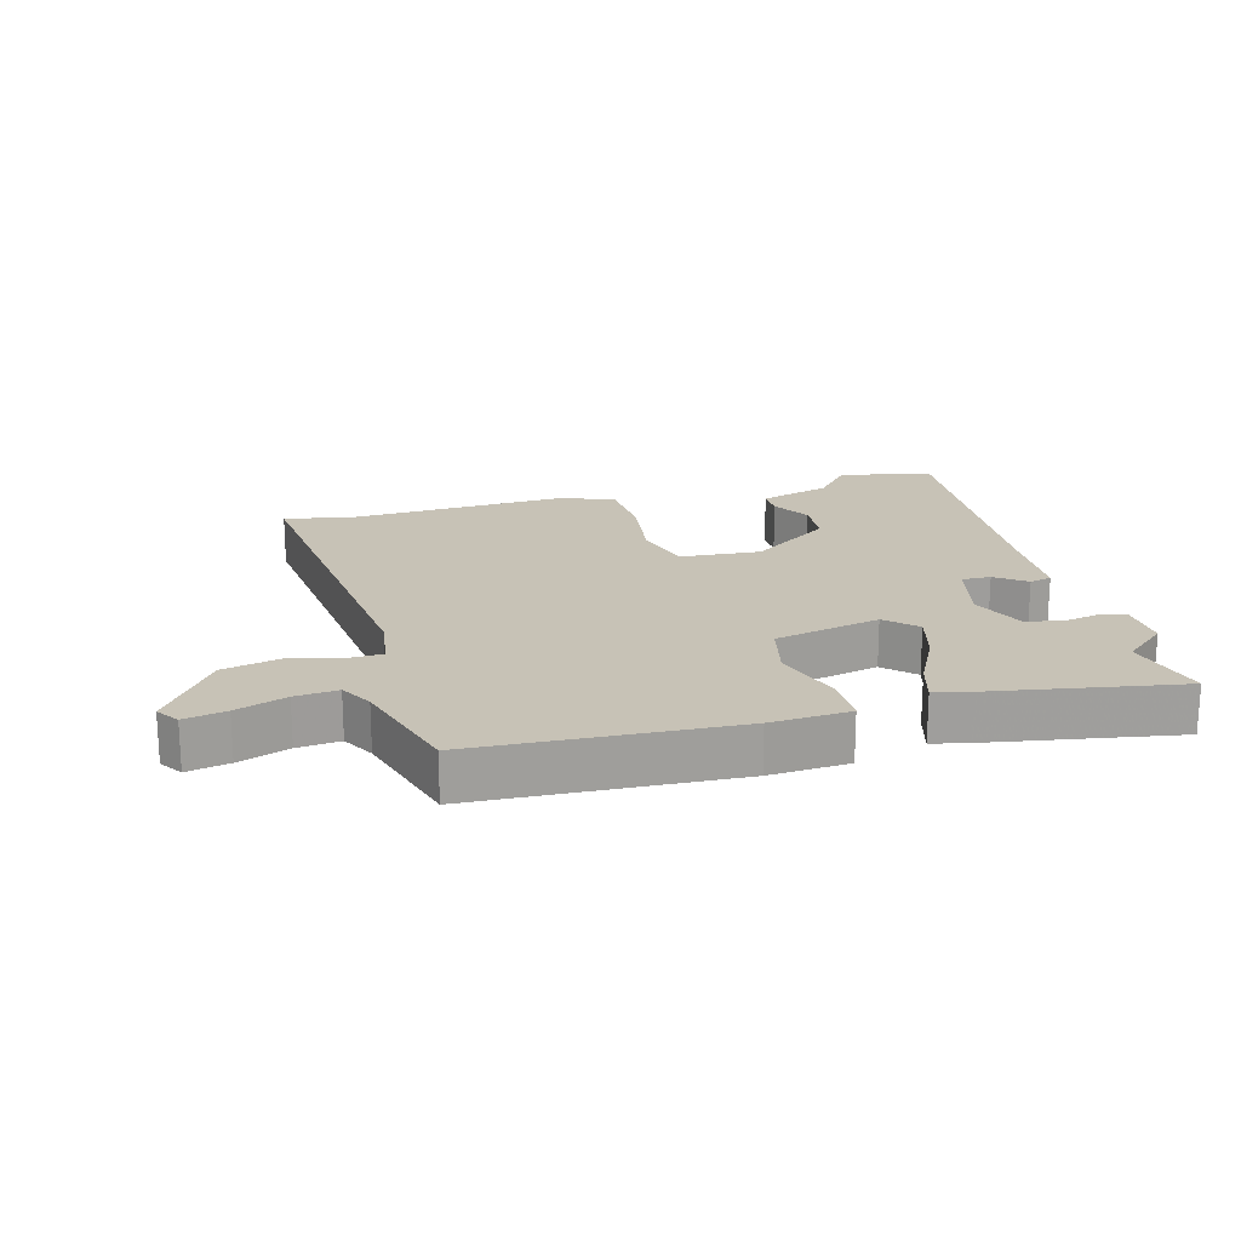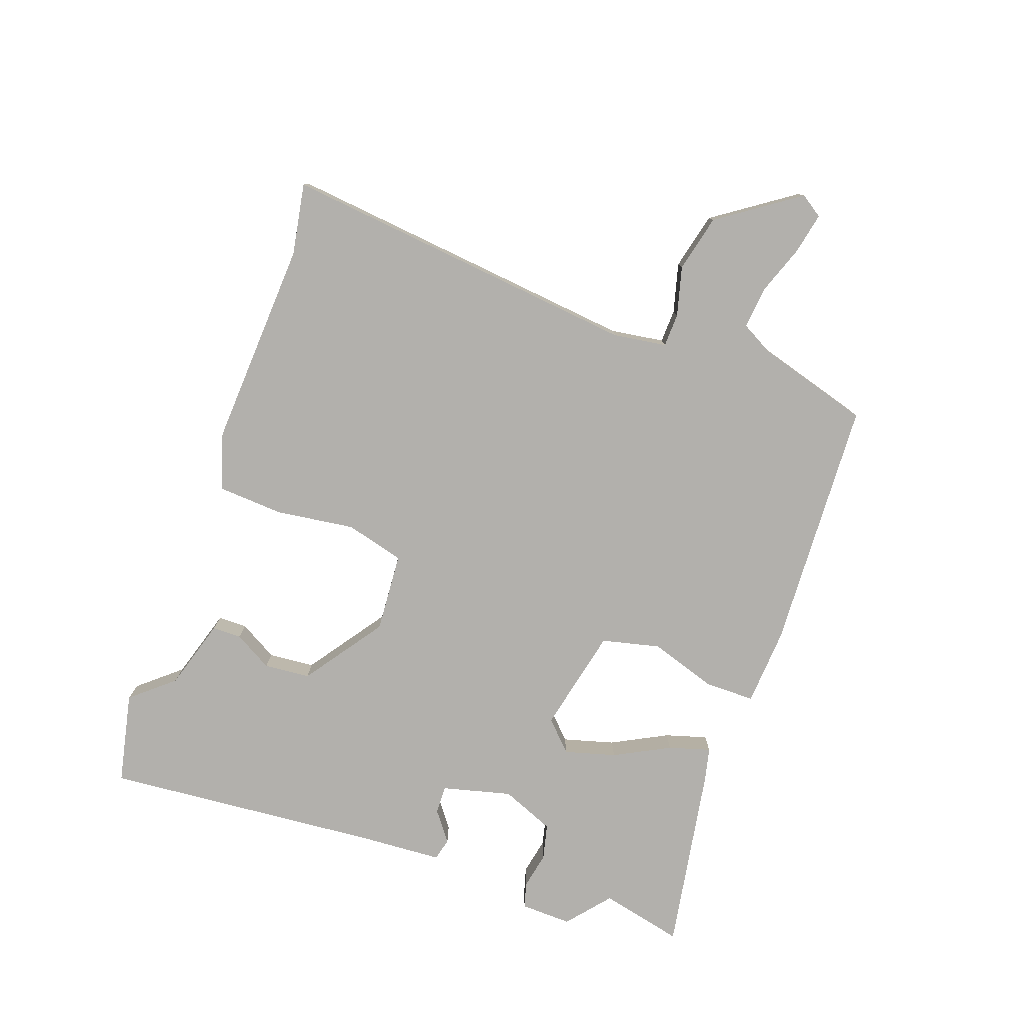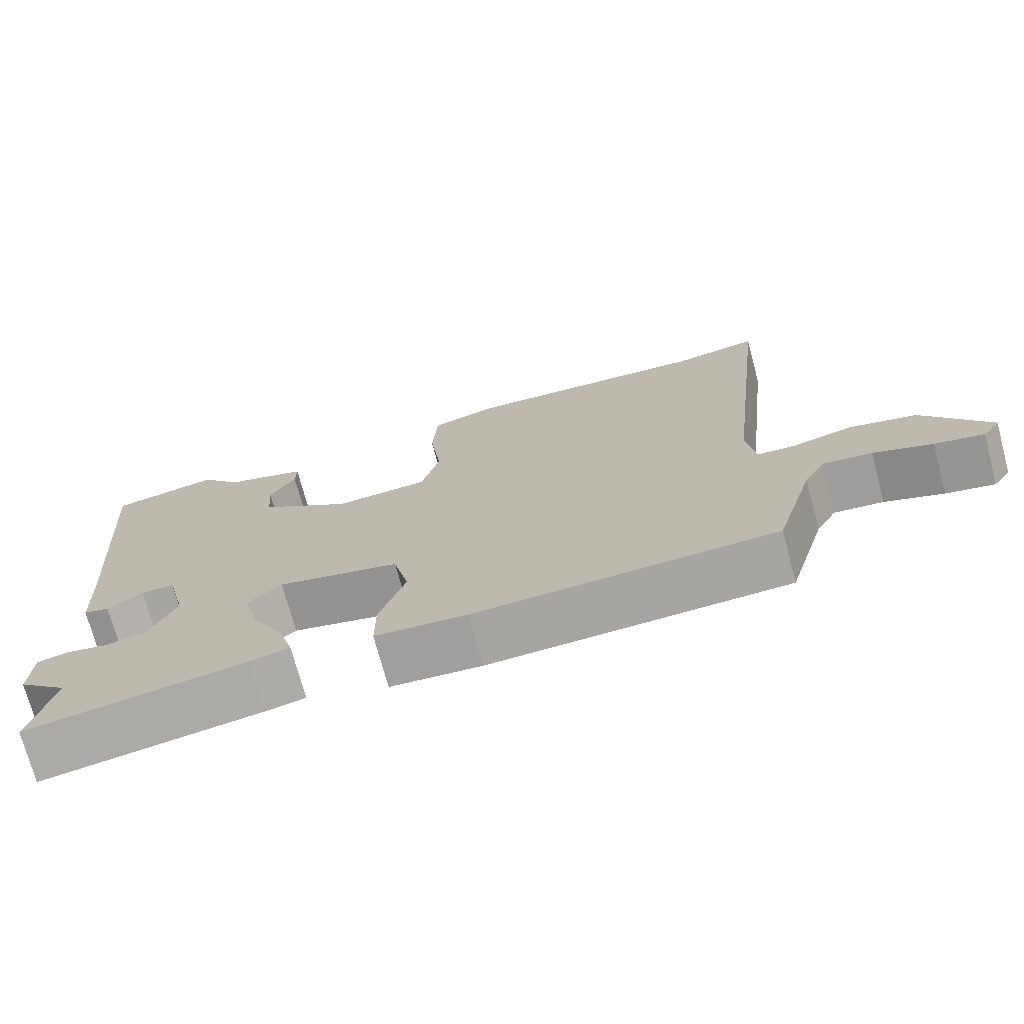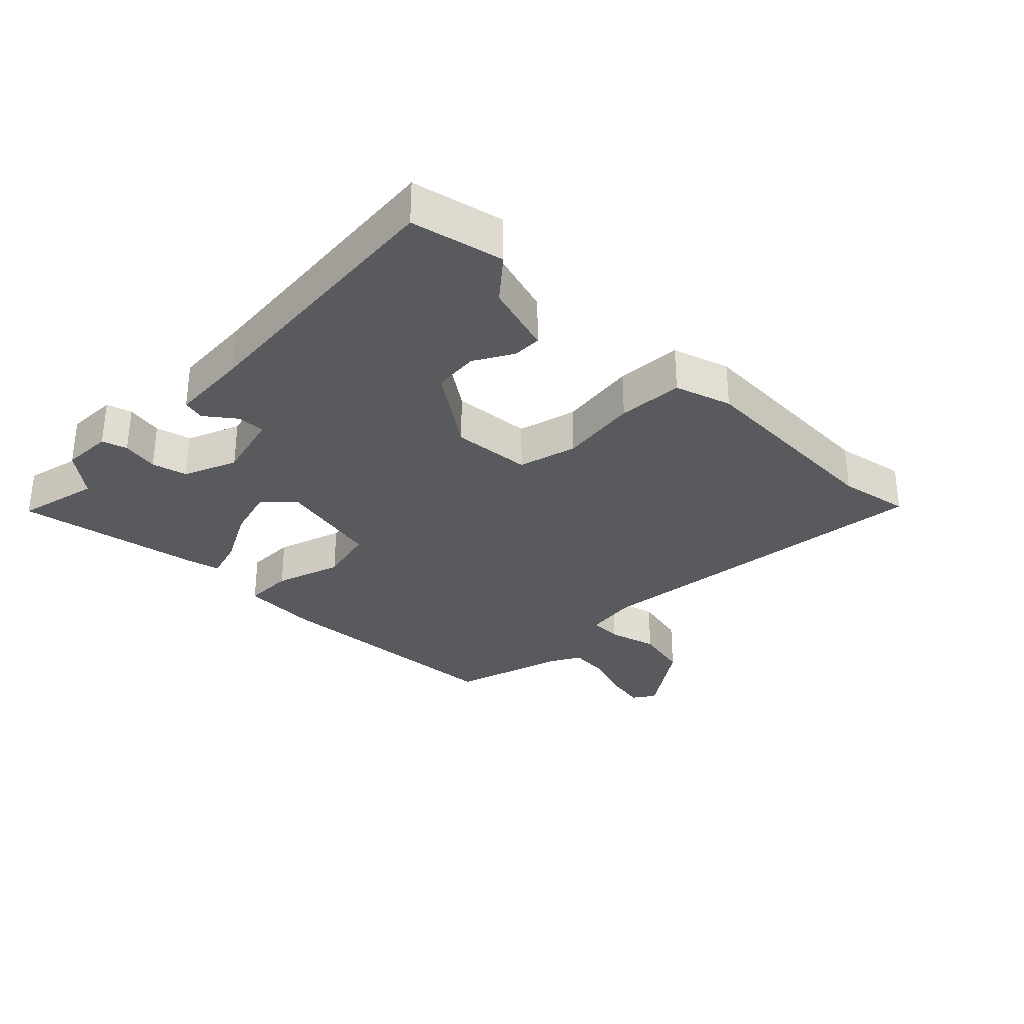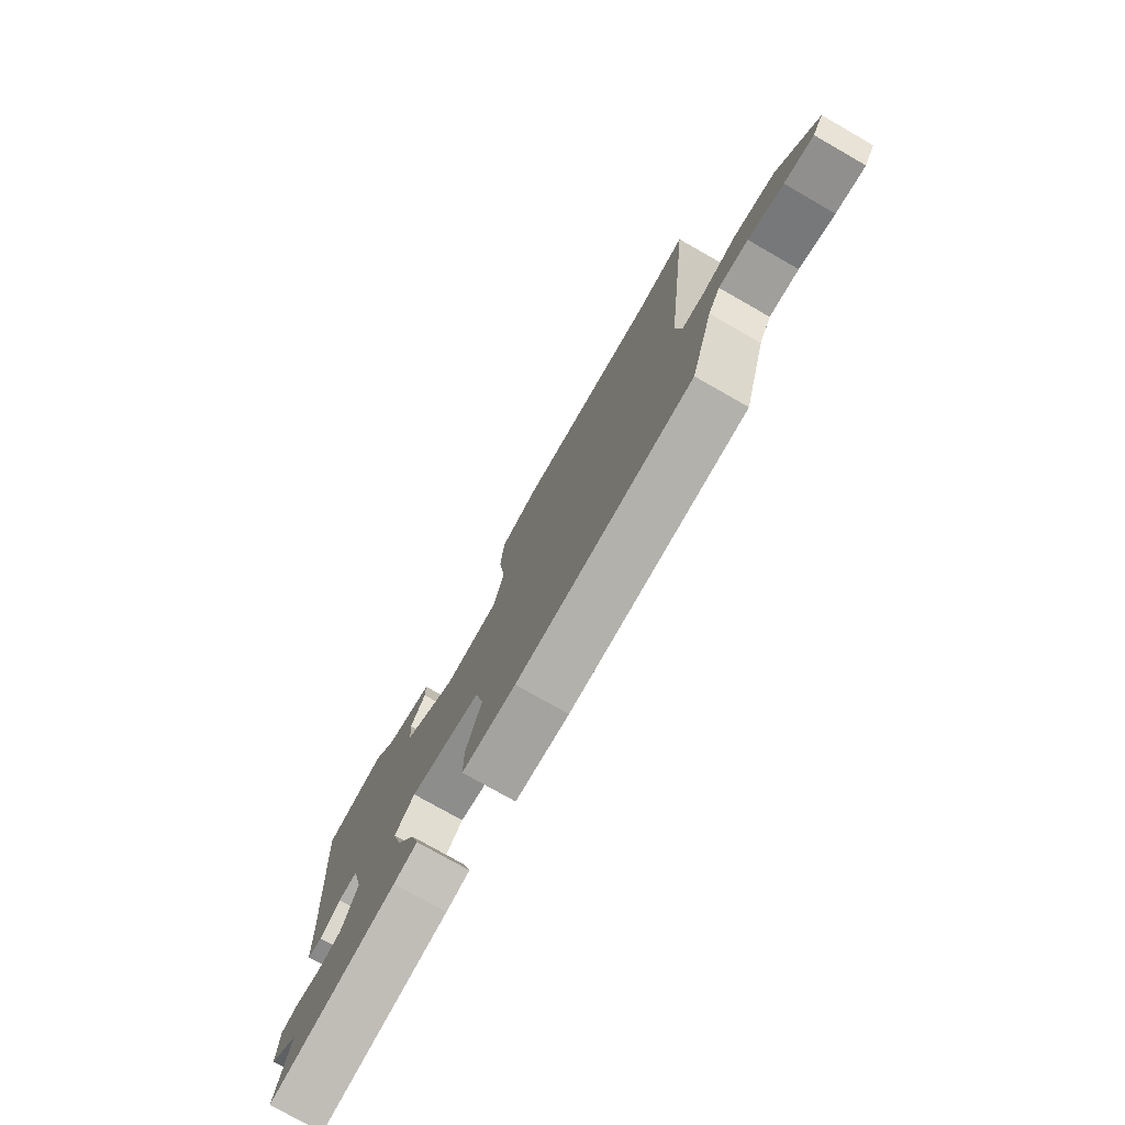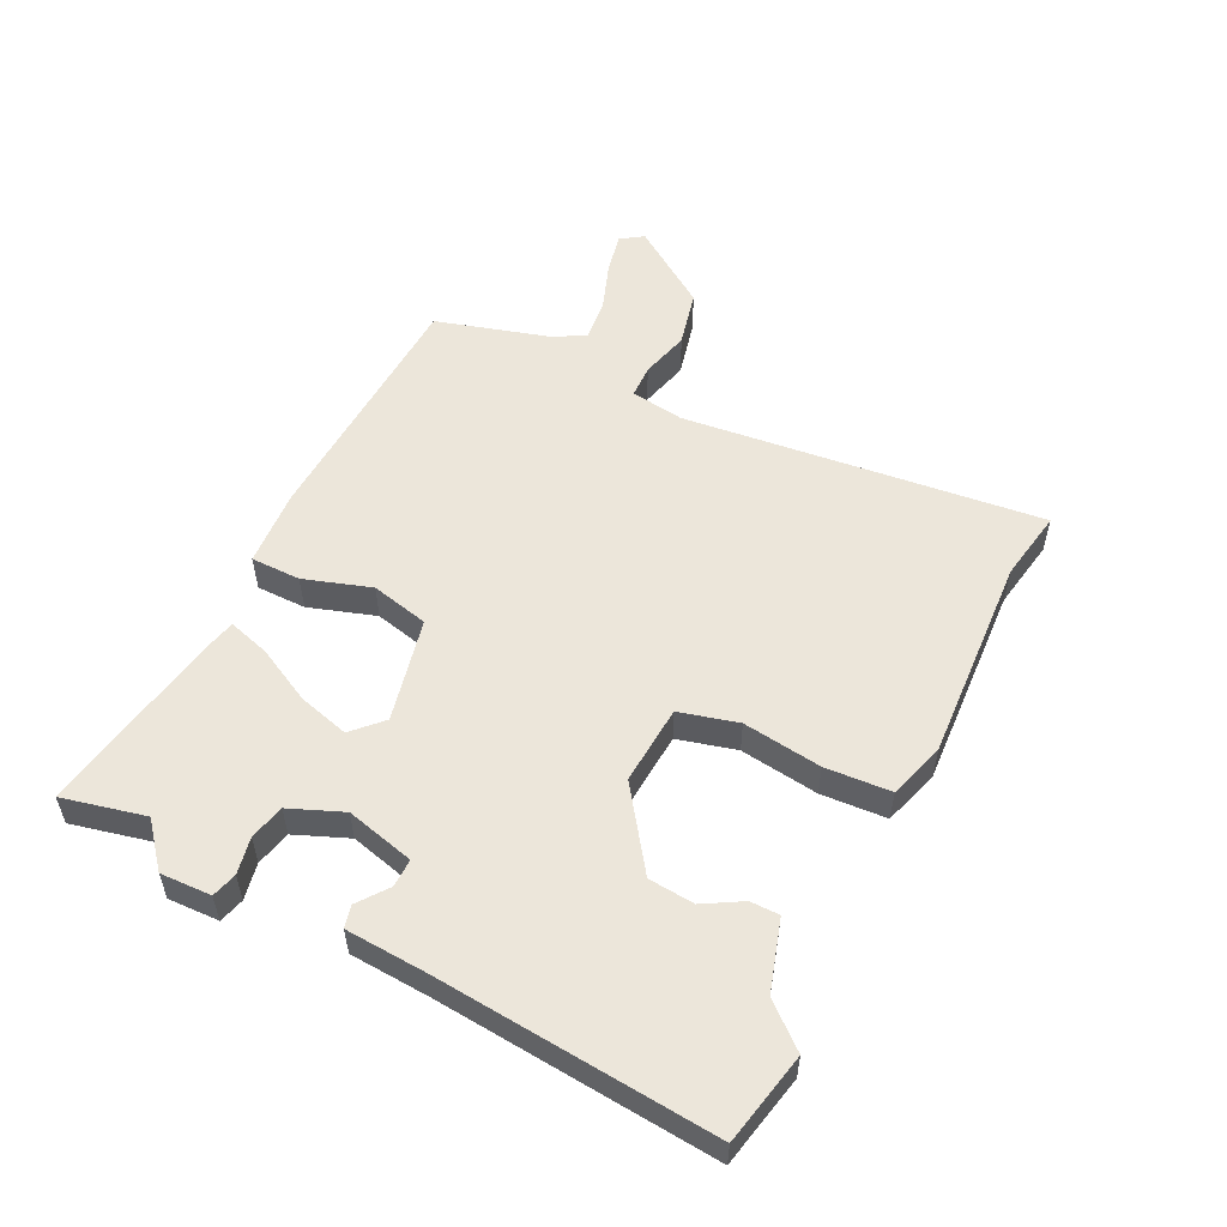
<metadata>
{"format":"obj","ext":"obj","renderer":"f3d","projection":"perspective","resolution":1024,"background":"white","views":[{"elev":19.3,"azim":165.1,"up":"+Y"},{"elev":-78.7,"azim":70.8,"up":"+Y"},{"elev":-73.1,"azim":15.0,"up":"+Z"},{"elev":-30.8,"azim":-44.1,"up":"+Y"},{"elev":-76.9,"azim":60.3,"up":"+Z"},{"elev":54.4,"azim":-63.4,"up":"+Y"}]}
</metadata>
<code>
v -0.546 0.07 0.491
v -0.401 0.07 0.521
v -0.345 0.07 0.454
v -0.233 0.07 0.419
v -0.233 0.07 0.373
v -0.268 0.07 0.313
v -0.262 0.07 0.24
v -0.137 0.07 0.15
v -0.011 0.07 0.158
v 0.014 0.07 0.251
v -0.002 0.07 0.376
v 0.005 0.07 0.48
v 0.095 0.07 0.507
v 0.423 0.07 0.487
v 0.536 0.07 0.506
v 0.471 0.07 -0.063
v 0.483 0.07 -0.148
v 0.536 0.07 -0.15
v 0.614 0.07 -0.13
v 0.704 0.07 -0.152
v 0.791 0.07 -0.28
v 0.767 0.07 -0.315
v 0.702 0.07 -0.301
v 0.624 0.07 -0.272
v 0.558 0.07 -0.265
v 0.53 0.07 -0.315
v 0.477 0.07 -0.494
v 0.076 0.07 -0.51
v -0.047 0.07 -0.501
v -0.047 0.07 -0.422
v -0.012 0.07 -0.316
v -0.033 0.07 -0.224
v -0.198 0.07 -0.186
v -0.244 0.07 -0.23
v -0.222 0.07 -0.311
v -0.177 0.07 -0.399
v -0.158 0.07 -0.465
v -0.212 0.07 -0.477
v -0.506 0.07 -0.525
v -0.475 0.07 -0.394
v -0.542 0.07 -0.337
v -0.539 0.07 -0.256
v -0.499 0.07 -0.245
v -0.441 0.07 -0.257
v -0.385 0.07 -0.244
v -0.35 0.07 -0.16
v -0.377 0.07 -0.051
v -0.422 0.07 -0.052
v -0.469 0.07 -0.087
v -0.504 0.07 -0.078
v -0.511 0.07 0.05
v -0.546 0 0.491
v -0.401 0 0.521
v -0.345 0 0.454
v -0.233 0 0.419
v -0.233 0 0.373
v -0.268 0 0.313
v -0.262 0 0.24
v -0.137 0 0.15
v -0.011 0 0.158
v 0.014 0 0.251
v -0.002 0 0.376
v 0.005 0 0.48
v 0.095 0 0.507
v 0.423 0 0.487
v 0.536 0 0.506
v 0.471 0 -0.063
v 0.483 0 -0.148
v 0.536 0 -0.15
v 0.614 0 -0.13
v 0.704 0 -0.152
v 0.791 0 -0.28
v 0.767 0 -0.315
v 0.702 0 -0.301
v 0.624 0 -0.272
v 0.558 0 -0.265
v 0.53 0 -0.315
v 0.477 0 -0.494
v 0.076 0 -0.51
v -0.047 0 -0.501
v -0.047 0 -0.422
v -0.012 0 -0.316
v -0.033 0 -0.224
v -0.198 0 -0.186
v -0.244 0 -0.23
v -0.222 0 -0.311
v -0.177 0 -0.399
v -0.158 0 -0.465
v -0.212 0 -0.477
v -0.506 0 -0.525
v -0.475 0 -0.394
v -0.542 0 -0.337
v -0.539 0 -0.256
v -0.499 0 -0.245
v -0.441 0 -0.257
v -0.385 0 -0.244
v -0.35 0 -0.16
v -0.377 0 -0.051
v -0.422 0 -0.052
v -0.469 0 -0.087
v -0.504 0 -0.078
v -0.511 0 0.05
f 48 49 50 51
f 1 2 3
f 51 1 3
f 48 51 3
f 47 48 3
f 46 47 3
f 42 43 44
f 41 42 44
f 40 41 44
f 40 44 45
f 39 40 45
f 38 39 45
f 37 38 45
f 36 37 45
f 35 36 45
f 34 35 45 46
f 29 30 31
f 28 29 31
f 27 28 31
f 26 27 31
f 25 26 31 32
f 22 23 24
f 21 22 24
f 20 21 24
f 19 20 24
f 18 19 24
f 17 18 24 25
f 14 15 16
f 13 14 16
f 12 13 16
f 11 12 16
f 10 11 16
f 9 10 16 17
f 25 32 33
f 17 25 33
f 9 17 33
f 8 9 33
f 4 5 6
f 3 4 6
f 46 3 6 7
f 33 34 46
f 8 33 46
f 7 8 46
f 102 101 100 99
f 54 53 52
f 54 52 102
f 54 102 99
f 54 99 98
f 54 98 97
f 95 94 93
f 95 93 92
f 95 92 91
f 96 95 91
f 96 91 90
f 96 90 89
f 96 89 88
f 96 88 87
f 96 87 86
f 97 96 86 85
f 82 81 80
f 82 80 79
f 82 79 78
f 82 78 77
f 83 82 77 76
f 75 74 73
f 75 73 72
f 75 72 71
f 75 71 70
f 75 70 69
f 76 75 69 68
f 67 66 65
f 67 65 64
f 67 64 63
f 67 63 62
f 67 62 61
f 68 67 61 60
f 84 83 76
f 84 76 68
f 84 68 60
f 84 60 59
f 57 56 55
f 57 55 54
f 58 57 54 97
f 97 85 84
f 97 84 59
f 97 59 58
f 1 52 53 2
f 2 53 54 3
f 3 54 55 4
f 4 55 56 5
f 5 56 57 6
f 6 57 58 7
f 7 58 59 8
f 8 59 60 9
f 9 60 61 10
f 10 61 62 11
f 11 62 63 12
f 12 63 64 13
f 13 64 65 14
f 14 65 66 15
f 15 66 67 16
f 16 67 68 17
f 17 68 69 18
f 18 69 70 19
f 19 70 71 20
f 20 71 72 21
f 21 72 73 22
f 22 73 74 23
f 23 74 75 24
f 24 75 76 25
f 25 76 77 26
f 26 77 78 27
f 27 78 79 28
f 28 79 80 29
f 29 80 81 30
f 30 81 82 31
f 31 82 83 32
f 32 83 84 33
f 33 84 85 34
f 34 85 86 35
f 35 86 87 36
f 36 87 88 37
f 37 88 89 38
f 38 89 90 39
f 39 90 91 40
f 40 91 92 41
f 41 92 93 42
f 42 93 94 43
f 43 94 95 44
f 44 95 96 45
f 45 96 97 46
f 46 97 98 47
f 47 98 99 48
f 48 99 100 49
f 49 100 101 50
f 50 101 102 51
f 51 102 52 1

</code>
